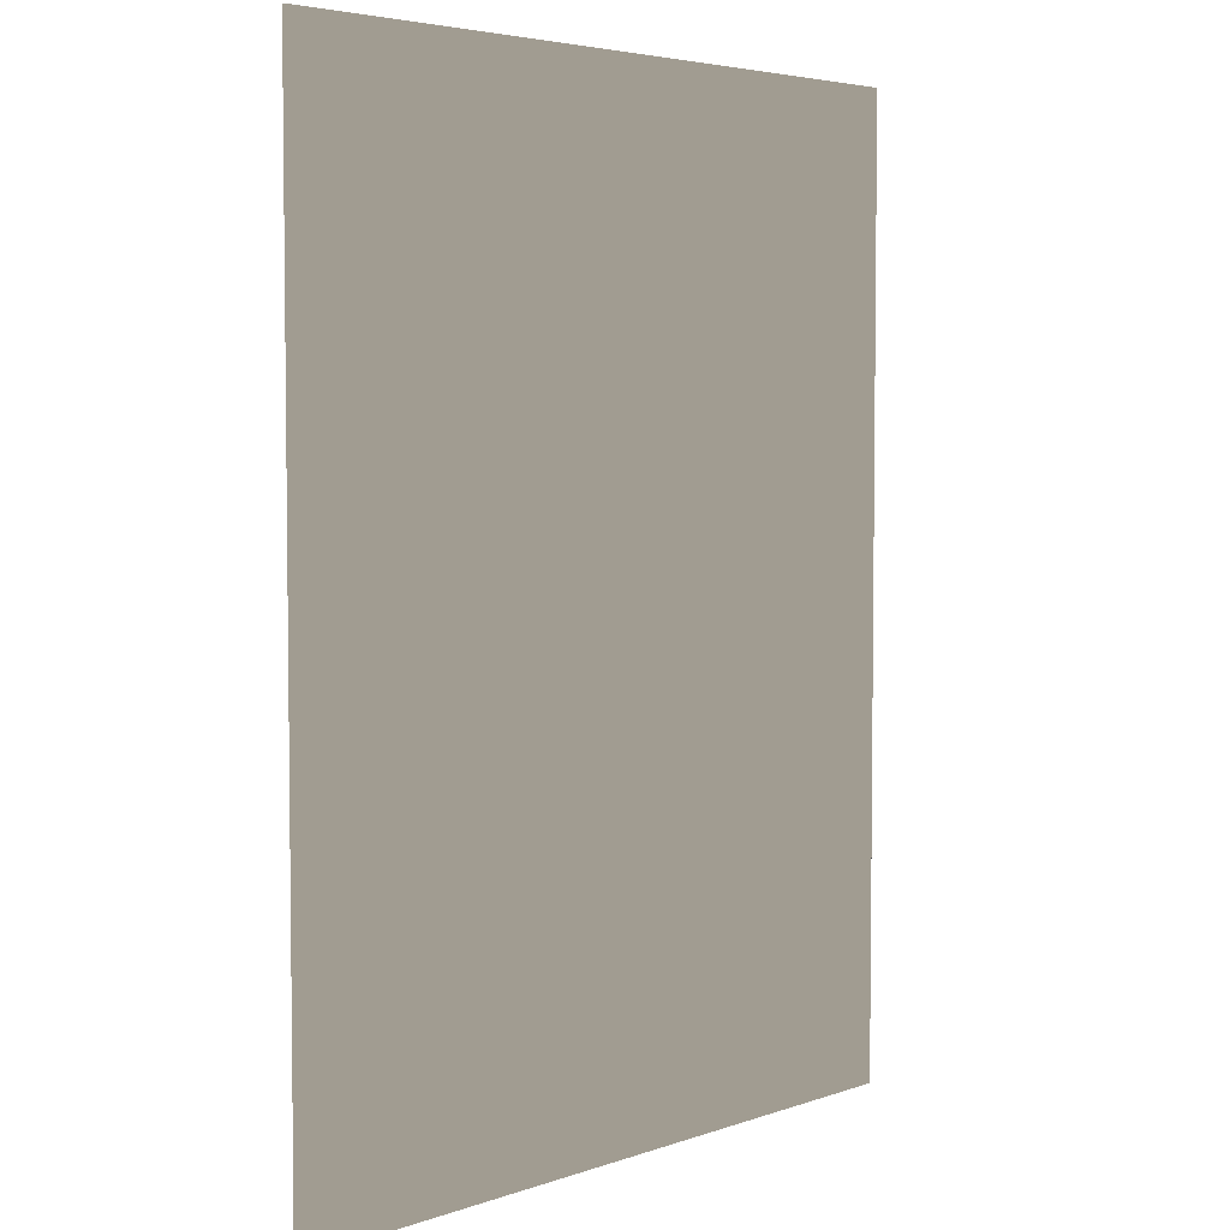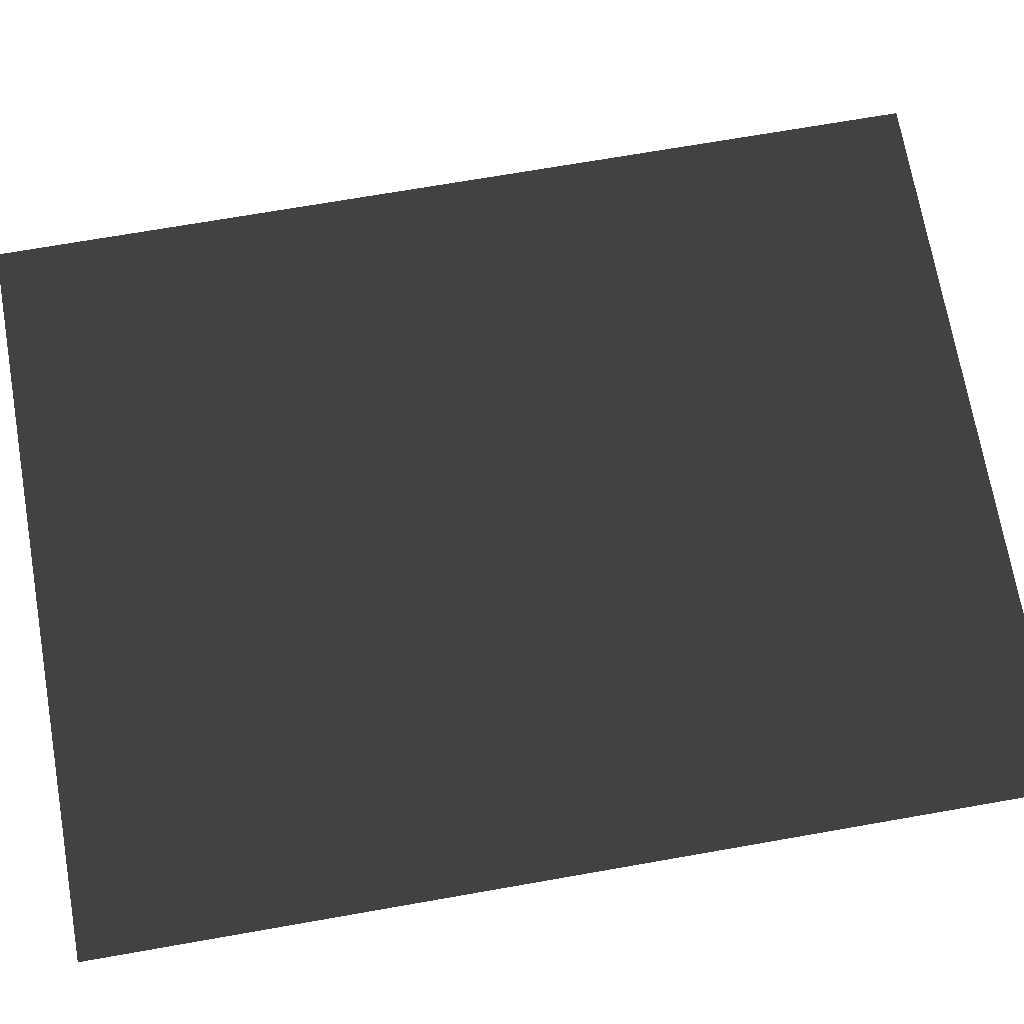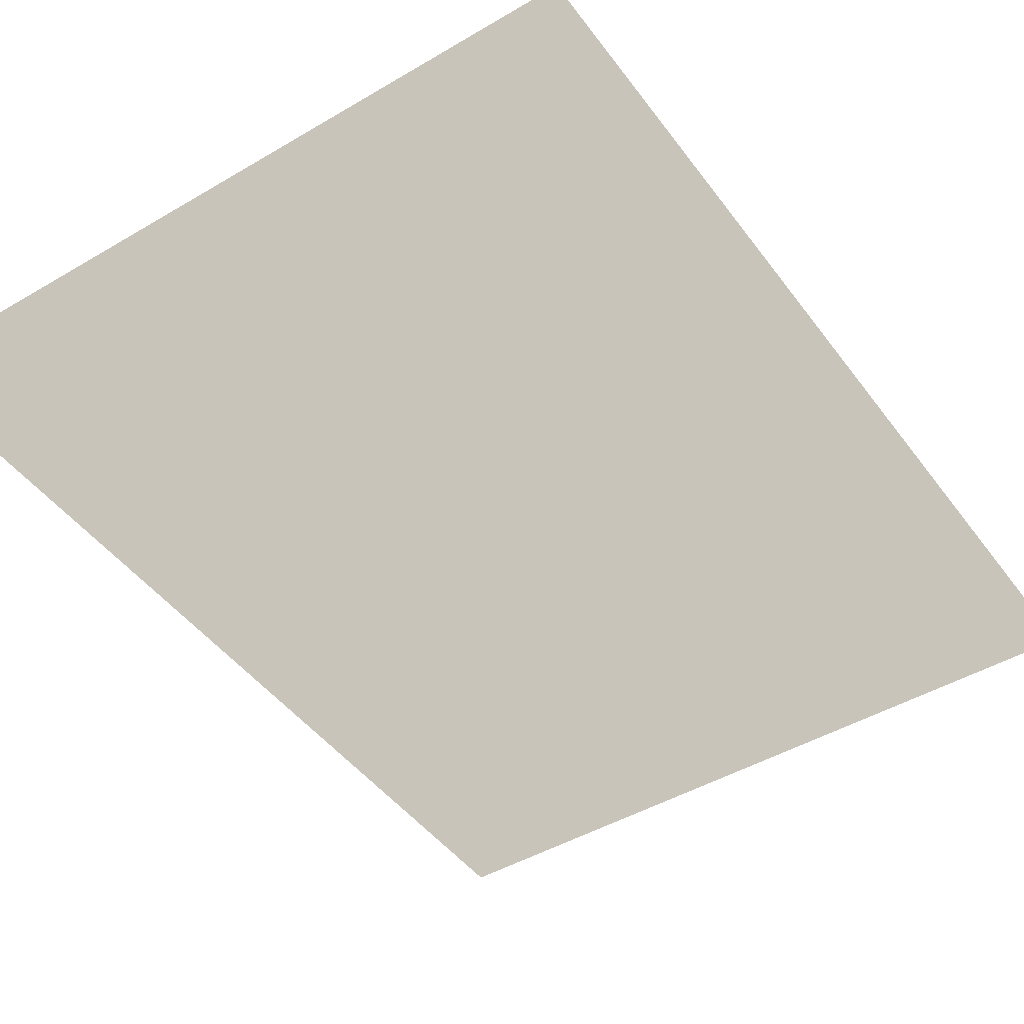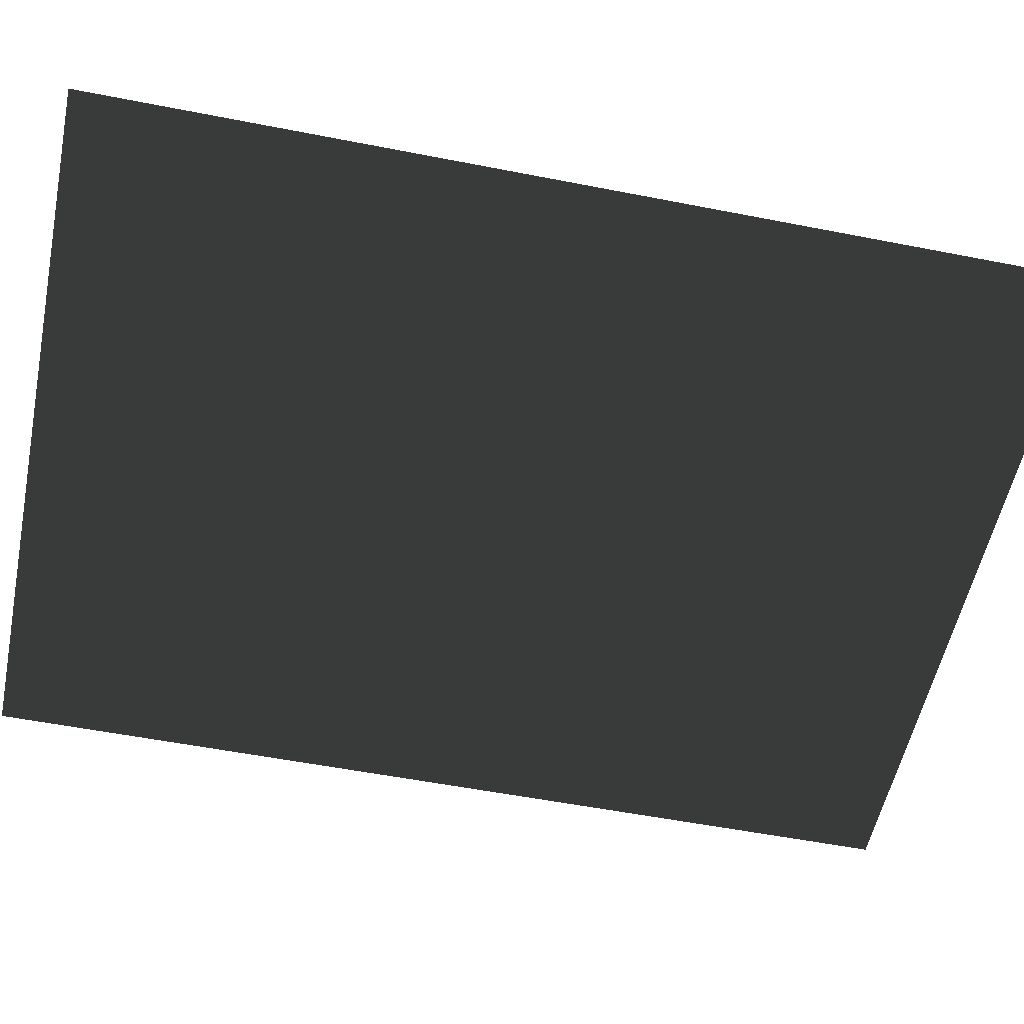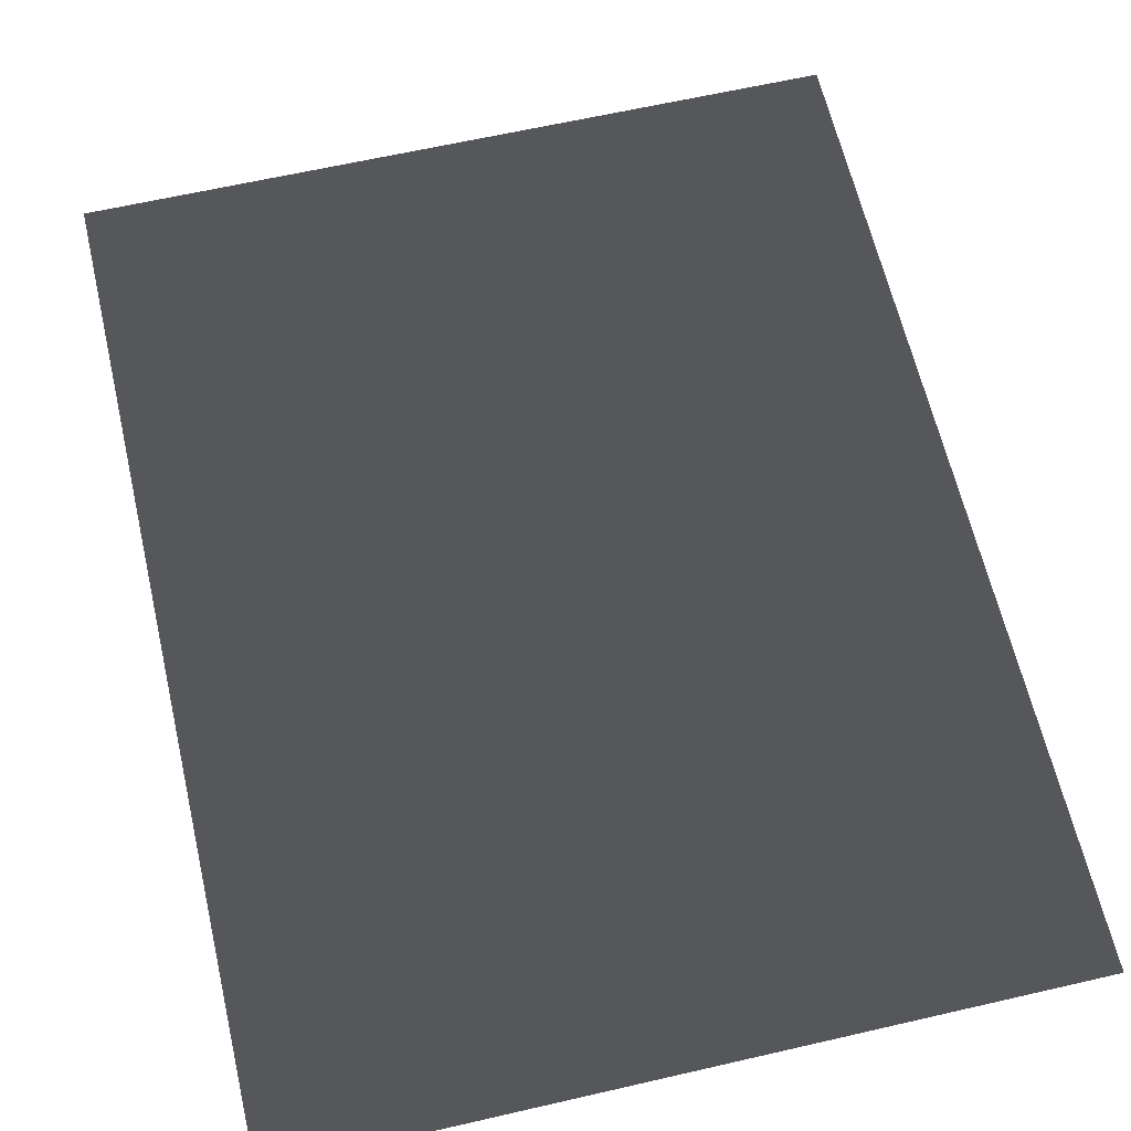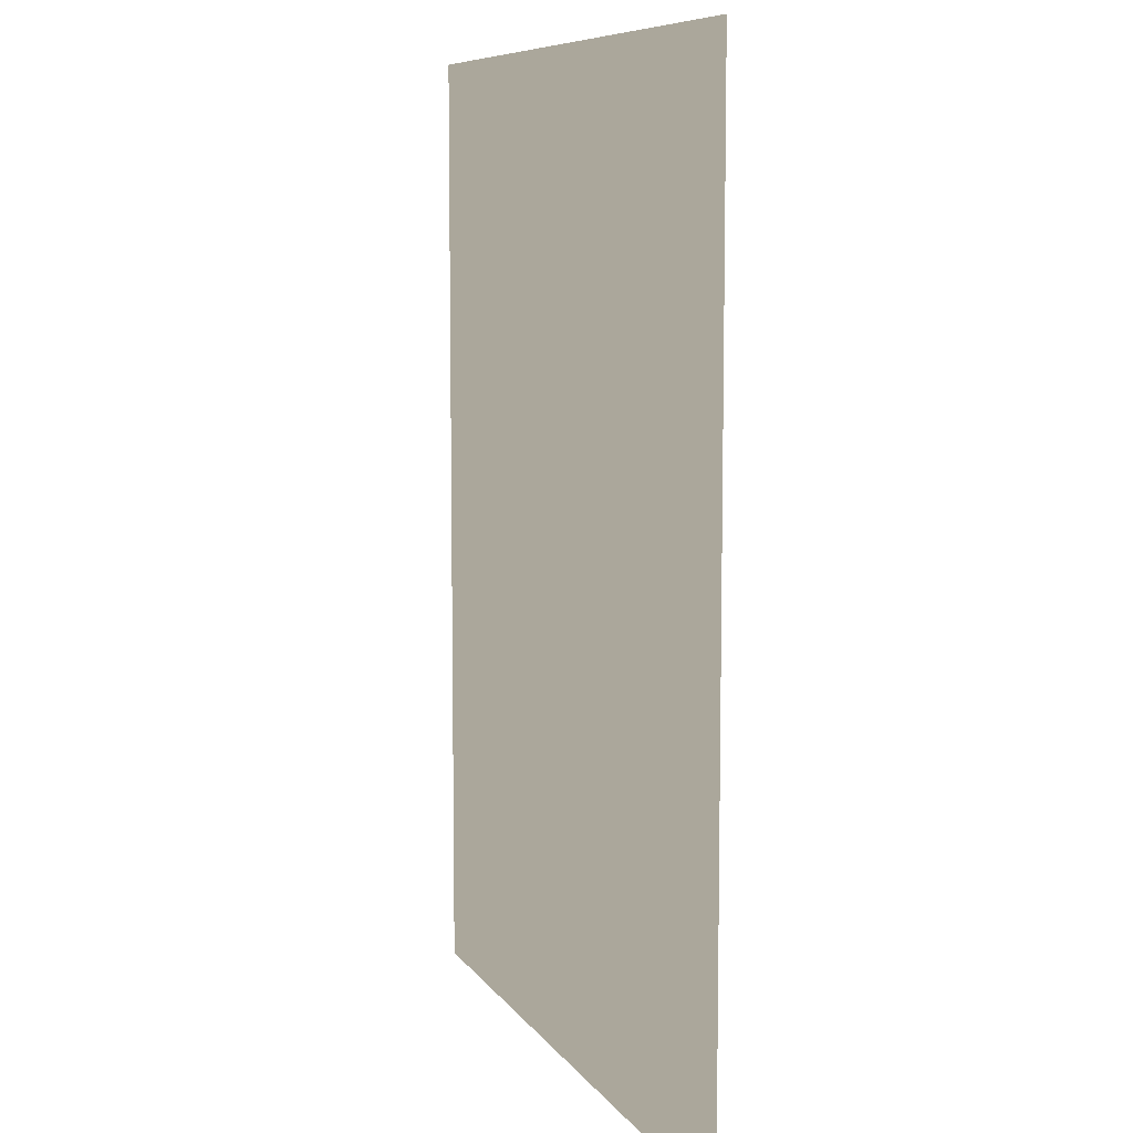
<metadata>
{"format":"obj","ext":"obj","renderer":"f3d","projection":"perspective","resolution":1024,"background":"white","views":[{"elev":4.5,"azim":-48.0,"up":"+Z"},{"elev":71.4,"azim":80.1,"up":"+Y"},{"elev":-45.6,"azim":34.2,"up":"+Y"},{"elev":-54.9,"azim":-101.7,"up":"+Y"},{"elev":63.3,"azim":-13.1,"up":"+Y"},{"elev":8.2,"azim":70.7,"up":"+Z"}]}
</metadata>
<code>
v 38.57 0.2 39.9
v 38.57 0.2 -59.99
v -38.57 0.2 -59.99
v -38.57 0.2 39.9
v -38.57 1e-06 39.9
v 38.57 1e-06 39.9
v 38.57 1e-06 -59.99
v -38.57 1e-06 -59.99
f 5 8 7 6
f 4 1 2 3
f 4 5 6 1
f 1 6 7 2
f 2 7 8 3
f 3 8 5 4

</code>
